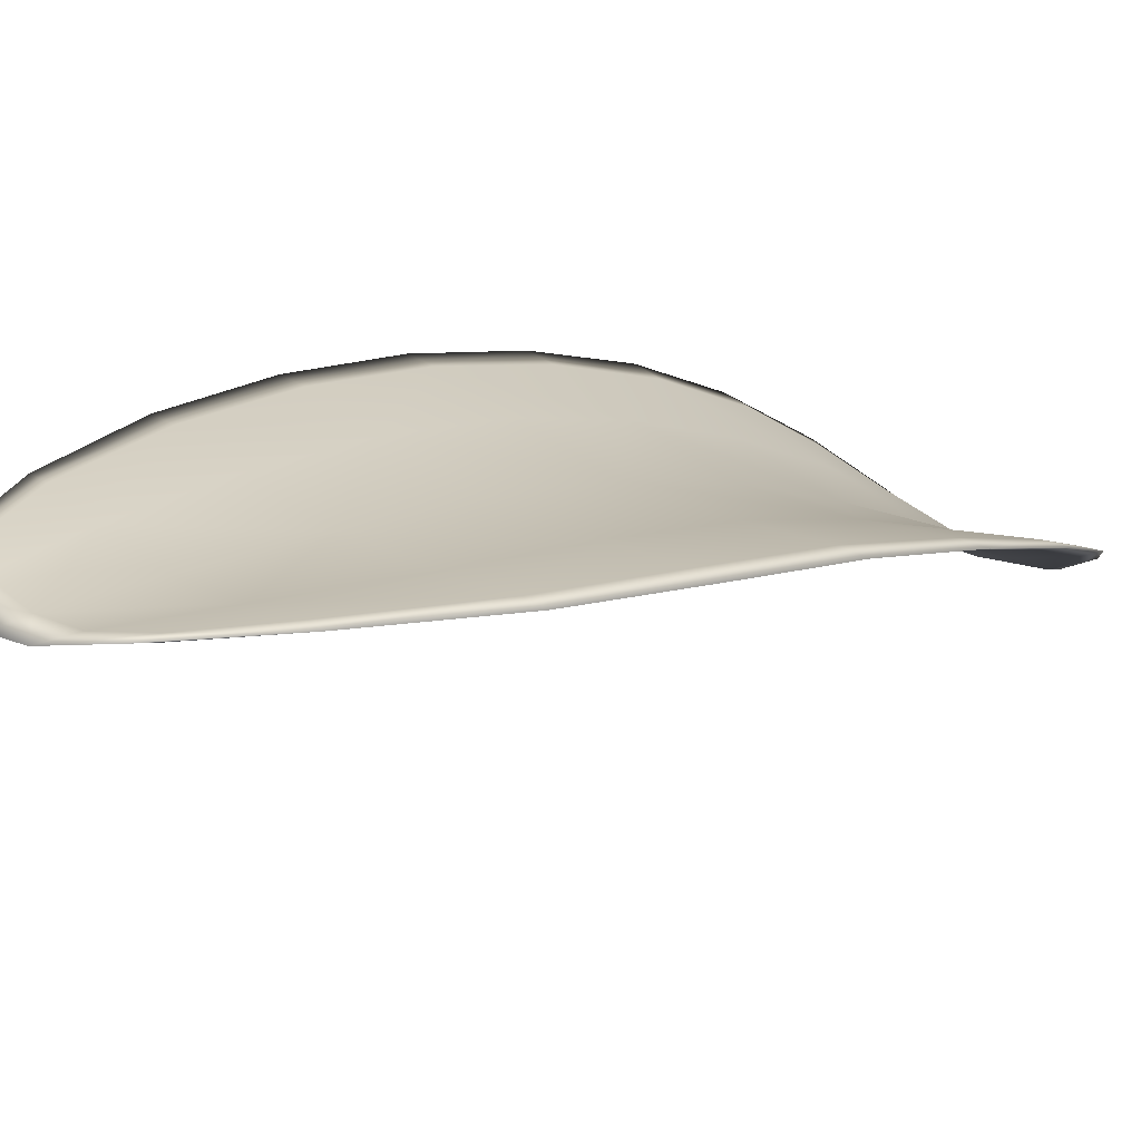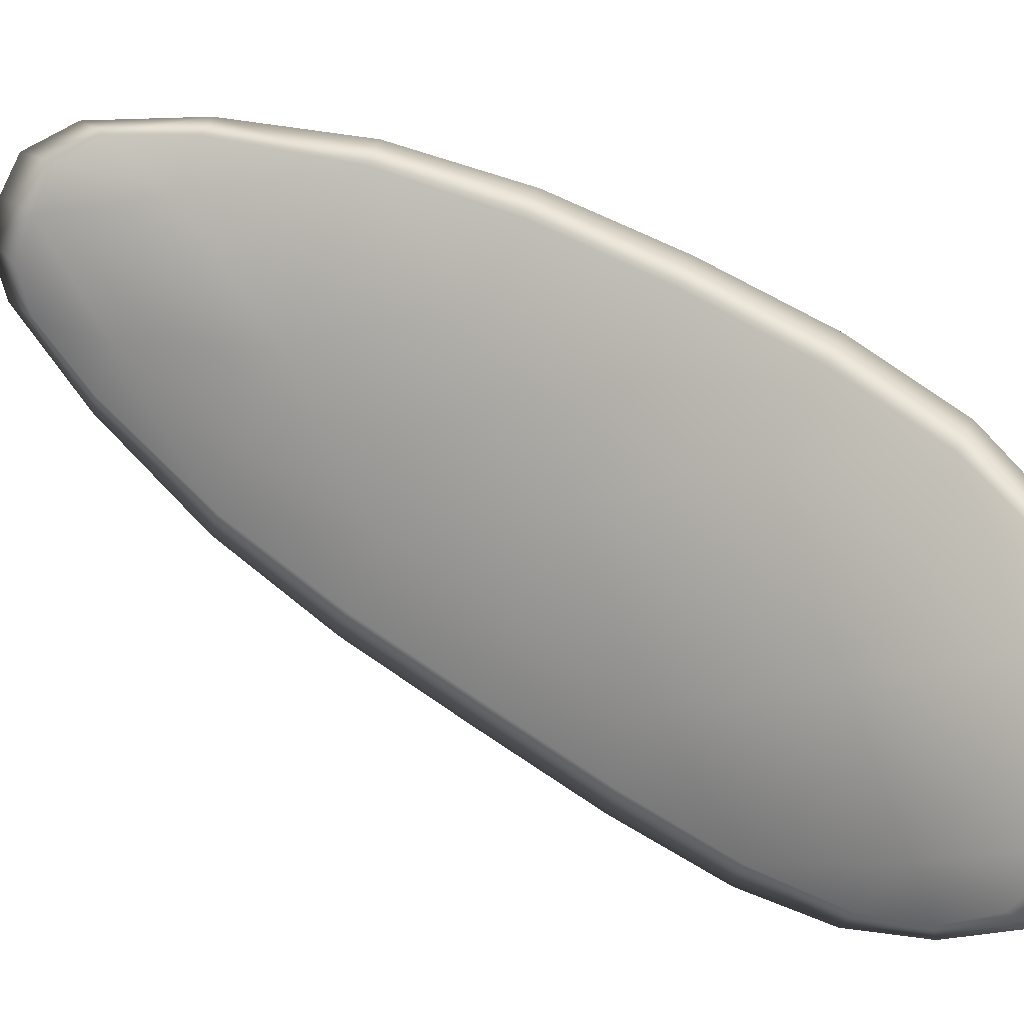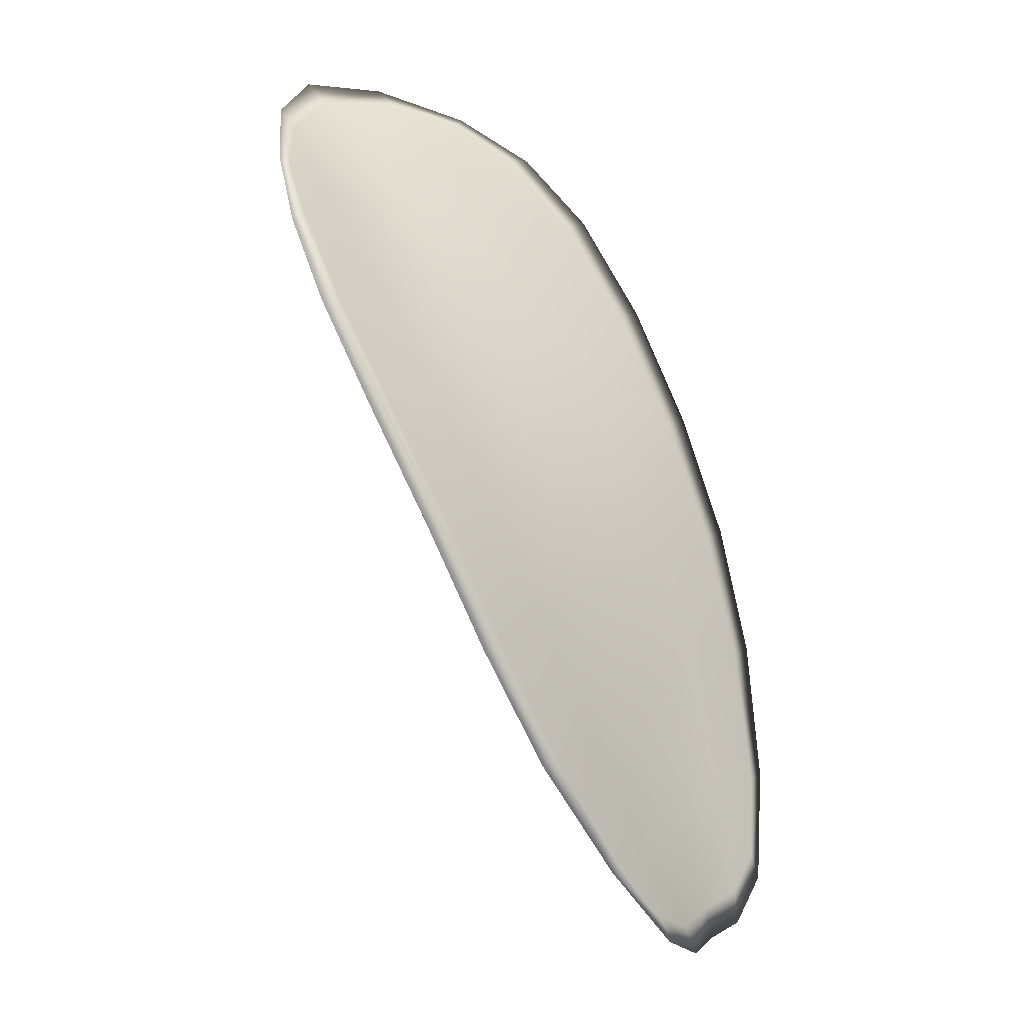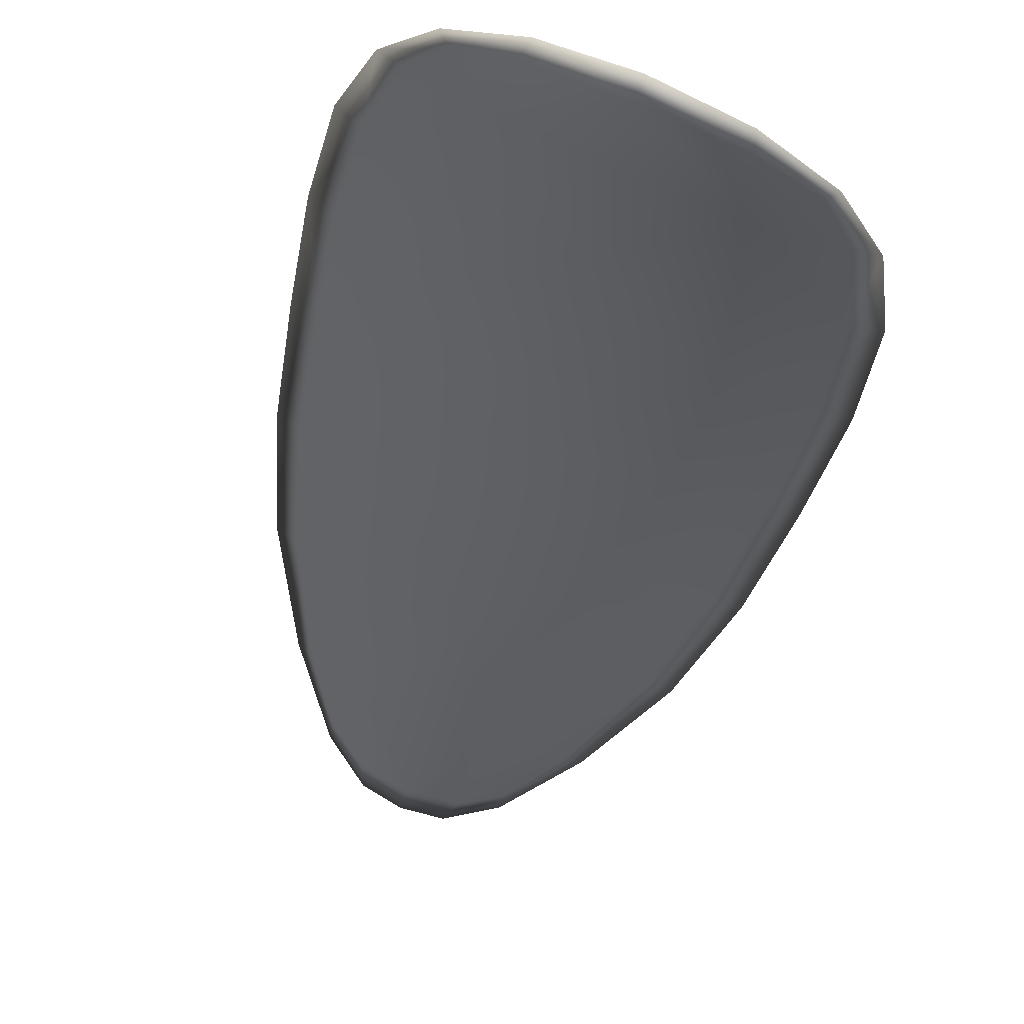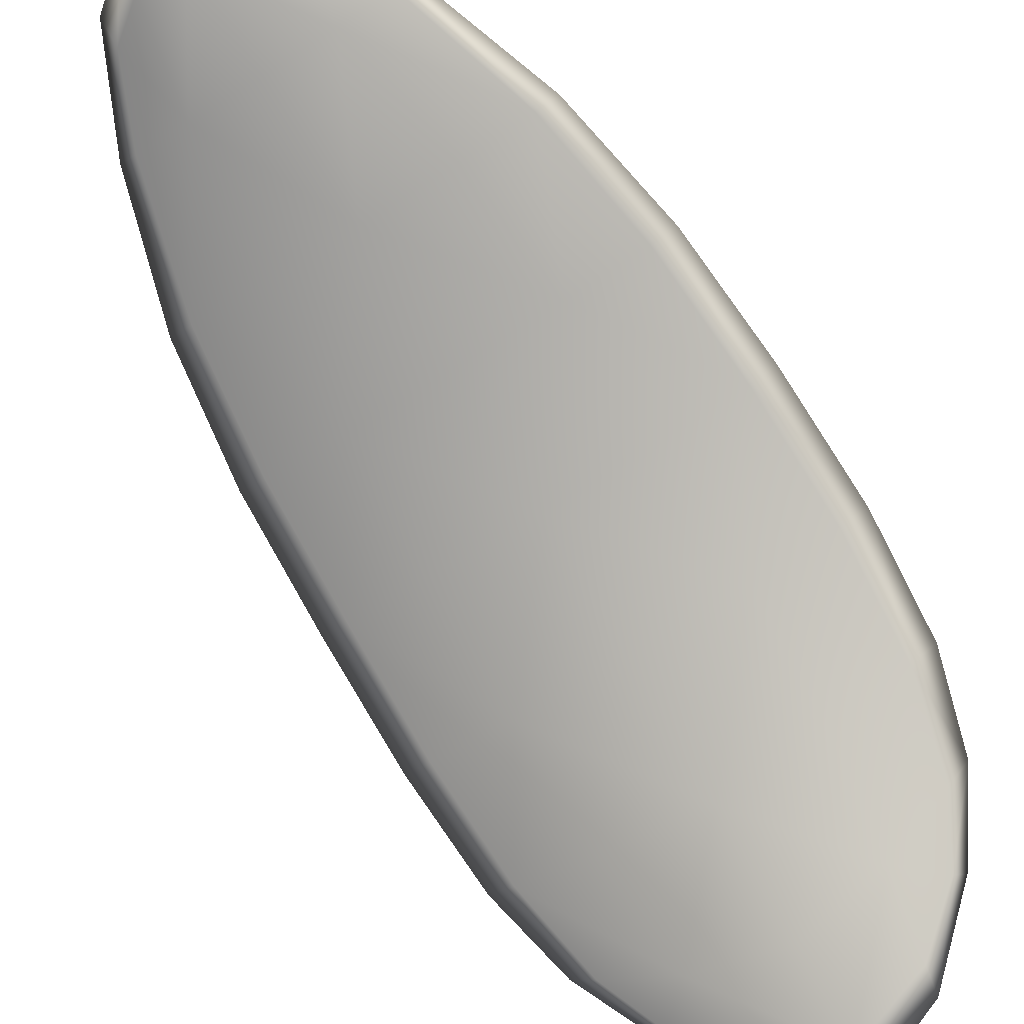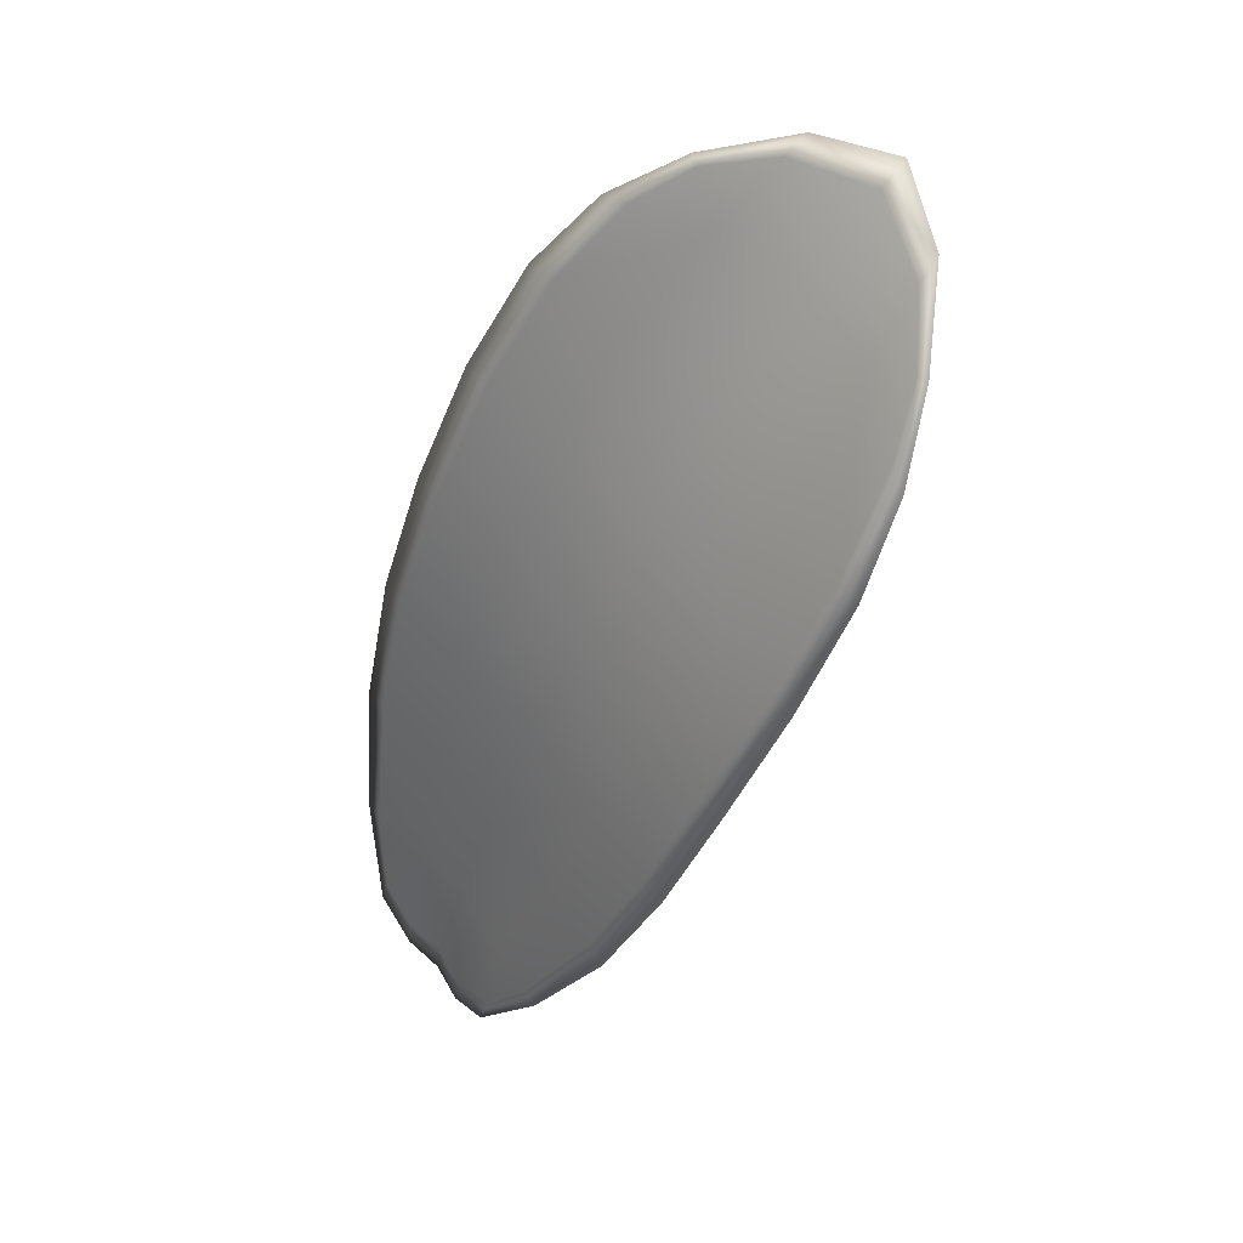
<metadata>
{"format":"obj","ext":"obj","renderer":"f3d","projection":"perspective","resolution":1024,"background":"white","views":[{"elev":47.3,"azim":44.8,"up":"+Z"},{"elev":-57.6,"azim":68.1,"up":"+Z"},{"elev":18.7,"azim":-61.3,"up":"+Y"},{"elev":-64.1,"azim":162.9,"up":"+Z"},{"elev":-46.1,"azim":32.7,"up":"+Z"},{"elev":64.8,"azim":39.3,"up":"+Y"}]}
</metadata>
<code>
v -2.425 0.7509 -1.096
v -2.427 0.7509 -1.097
v -2.428 0.7488 -1.095
v -2.425 0.749 -1.094
v -2.424 0.7491 -1.093
v -2.424 0.7508 -1.095
v -2.424 0.7516 -1.096
v -2.425 0.7521 -1.097
v -2.427 0.7523 -1.098
v -2.429 0.7507 -1.097
v -2.431 0.7505 -1.096
v -2.432 0.7488 -1.095
v -2.43 0.7488 -1.095
v -2.429 0.752 -1.098
v -2.43 0.7514 -1.097
v -2.431 0.7413 -1.09
v -2.432 0.7414 -1.09
v -2.432 0.7386 -1.089
v -2.43 0.7386 -1.089
v -2.428 0.7386 -1.088
v -2.428 0.7414 -1.09
v -2.428 0.744 -1.091
v -2.43 0.744 -1.091
v -2.432 0.744 -1.092
v -2.426 0.7415 -1.089
v -2.426 0.7388 -1.088
v -2.425 0.7389 -1.087
v -2.424 0.7417 -1.089
v -2.424 0.7444 -1.09
v -2.426 0.7442 -1.09
v -2.426 0.7467 -1.092
v -2.428 0.7465 -1.093
v -2.424 0.7469 -1.091
v -2.43 0.7465 -1.093
v -2.432 0.7466 -1.093
v -2.43 0.7358 -1.087
v -2.431 0.7358 -1.088
v -2.431 0.7343 -1.087
v -2.43 0.7337 -1.087
v -2.429 0.7337 -1.086
v -2.429 0.7358 -1.087
v -2.427 0.7359 -1.087
v -2.428 0.7338 -1.086
v -2.427 0.7344 -1.086
v -2.426 0.7361 -1.086
v -2.425 0.7507 -1.096
v -2.427 0.7507 -1.097
v -2.427 0.7522 -1.098
v -2.425 0.752 -1.097
v -2.424 0.7515 -1.096
v -2.424 0.7507 -1.095
v -2.424 0.749 -1.093
v -2.425 0.7488 -1.094
v -2.428 0.7487 -1.095
v -2.429 0.7505 -1.097
v -2.431 0.7504 -1.096
v -2.43 0.7513 -1.097
v -2.429 0.7519 -1.098
v -2.43 0.7486 -1.095
v -2.432 0.7487 -1.095
v -2.431 0.7412 -1.09
v -2.432 0.7413 -1.09
v -2.432 0.744 -1.092
v -2.43 0.7439 -1.092
v -2.428 0.7439 -1.091
v -2.428 0.7413 -1.09
v -2.428 0.7385 -1.089
v -2.43 0.7385 -1.089
v -2.432 0.7385 -1.089
v -2.426 0.7414 -1.089
v -2.426 0.7441 -1.091
v -2.424 0.7443 -1.09
v -2.424 0.7416 -1.089
v -2.425 0.7388 -1.088
v -2.426 0.7387 -1.088
v -2.425 0.7466 -1.092
v -2.428 0.7464 -1.093
v -2.424 0.7468 -1.092
v -2.43 0.7464 -1.093
v -2.432 0.7465 -1.093
v -2.43 0.7357 -1.088
v -2.431 0.7358 -1.088
v -2.429 0.7357 -1.088
v -2.429 0.7336 -1.087
v -2.43 0.7336 -1.087
v -2.431 0.7342 -1.087
v -2.427 0.7358 -1.087
v -2.426 0.736 -1.087
v -2.427 0.7344 -1.086
v -2.428 0.7337 -1.086
v -2.432 0.7358 -1.088
v -2.431 0.7337 -1.087
v -2.433 0.7386 -1.089
v -2.431 0.7342 -1.087
v -2.428 0.733 -1.086
v -2.427 0.7339 -1.086
v -2.429 0.7329 -1.086
v -2.427 0.7344 -1.086
v -2.423 0.7507 -1.094
v -2.424 0.7517 -1.096
v -2.423 0.7492 -1.093
v -2.424 0.7515 -1.096
v -2.429 0.7523 -1.098
v -2.43 0.7515 -1.097
v -2.427 0.7528 -1.099
v -2.43 0.7513 -1.097
v -2.432 0.7504 -1.096
v -2.432 0.7488 -1.095
v -2.43 0.733 -1.086
v -2.426 0.7361 -1.086
v -2.425 0.7389 -1.087
v -2.425 0.7525 -1.098
v -2.423 0.747 -1.091
v -2.423 0.7444 -1.09
v -2.433 0.7466 -1.093
v -2.433 0.744 -1.092
v -2.433 0.7413 -1.09
v -2.424 0.7417 -1.088
f 1 2 3
f 1 3 4
f 1 4 5
f 1 5 6
f 1 6 7
f 1 7 8
f 1 8 9
f 1 9 2
f 10 11 12
f 10 12 13
f 10 13 3
f 10 3 2
f 10 2 9
f 10 9 14
f 10 14 15
f 10 15 11
f 16 17 18
f 16 18 19
f 16 19 20
f 16 20 21
f 16 21 22
f 16 22 23
f 16 23 24
f 16 24 17
f 25 21 20
f 25 20 26
f 25 26 27
f 25 27 28
f 25 28 29
f 25 29 30
f 25 30 22
f 25 22 21
f 31 32 22
f 31 22 30
f 31 30 29
f 31 29 33
f 31 33 5
f 31 5 4
f 31 4 3
f 31 3 32
f 34 35 24
f 34 24 23
f 34 23 22
f 34 22 32
f 34 32 3
f 34 3 13
f 34 13 12
f 34 12 35
f 36 37 38
f 36 38 39
f 36 39 40
f 36 40 41
f 36 41 20
f 36 20 19
f 36 19 18
f 36 18 37
f 42 41 40
f 42 40 43
f 42 43 44
f 42 44 45
f 42 45 27
f 42 27 26
f 42 26 20
f 42 20 41
f 46 47 48
f 46 48 49
f 46 49 50
f 46 50 51
f 46 51 52
f 46 52 53
f 46 53 54
f 46 54 47
f 55 56 57
f 55 57 58
f 55 58 48
f 55 48 47
f 55 47 54
f 55 54 59
f 55 59 60
f 55 60 56
f 61 62 63
f 61 63 64
f 61 64 65
f 61 65 66
f 61 66 67
f 61 67 68
f 61 68 69
f 61 69 62
f 70 66 65
f 70 65 71
f 70 71 72
f 70 72 73
f 70 73 74
f 70 74 75
f 70 75 67
f 70 67 66
f 76 77 54
f 76 54 53
f 76 53 52
f 76 52 78
f 76 78 72
f 76 72 71
f 76 71 65
f 76 65 77
f 79 80 60
f 79 60 59
f 79 59 54
f 79 54 77
f 79 77 65
f 79 65 64
f 79 64 63
f 79 63 80
f 81 82 69
f 81 69 68
f 81 68 67
f 81 67 83
f 81 83 84
f 81 84 85
f 81 85 86
f 81 86 82
f 87 83 67
f 87 67 75
f 87 75 74
f 87 74 88
f 87 88 89
f 87 89 90
f 87 90 84
f 87 84 83
f 91 92 38
f 91 38 37
f 91 37 18
f 91 18 93
f 91 93 69
f 91 69 82
f 91 82 94
f 91 94 92
f 95 96 44
f 95 44 43
f 95 43 40
f 95 40 97
f 95 97 84
f 95 84 90
f 95 90 98
f 95 98 96
f 99 100 7
f 99 7 6
f 99 6 5
f 99 5 101
f 99 101 52
f 99 52 51
f 99 51 102
f 99 102 100
f 103 104 15
f 103 15 14
f 103 14 9
f 103 9 105
f 103 105 48
f 103 48 58
f 103 58 106
f 103 106 104
f 107 108 12
f 107 12 11
f 107 11 15
f 107 15 104
f 107 104 106
f 107 106 56
f 107 56 60
f 107 60 108
f 109 97 40
f 109 40 39
f 109 39 38
f 109 38 92
f 109 92 94
f 109 94 85
f 109 85 84
f 109 84 97
f 110 111 27
f 110 27 45
f 110 45 44
f 110 44 96
f 110 96 98
f 110 98 88
f 110 88 74
f 110 74 111
f 112 105 9
f 112 9 8
f 112 8 7
f 112 7 100
f 112 100 102
f 112 102 49
f 112 49 48
f 112 48 105
f 113 101 5
f 113 5 33
f 113 33 29
f 113 29 114
f 113 114 72
f 113 72 78
f 113 78 52
f 113 52 101
f 115 116 24
f 115 24 35
f 115 35 12
f 115 12 108
f 115 108 60
f 115 60 80
f 115 80 63
f 115 63 116
f 117 93 18
f 117 18 17
f 117 17 24
f 117 24 116
f 117 116 63
f 117 63 62
f 117 62 69
f 117 69 93
f 118 114 29
f 118 29 28
f 118 28 27
f 118 27 111
f 118 111 74
f 118 74 73
f 118 73 72
f 118 72 114

</code>
